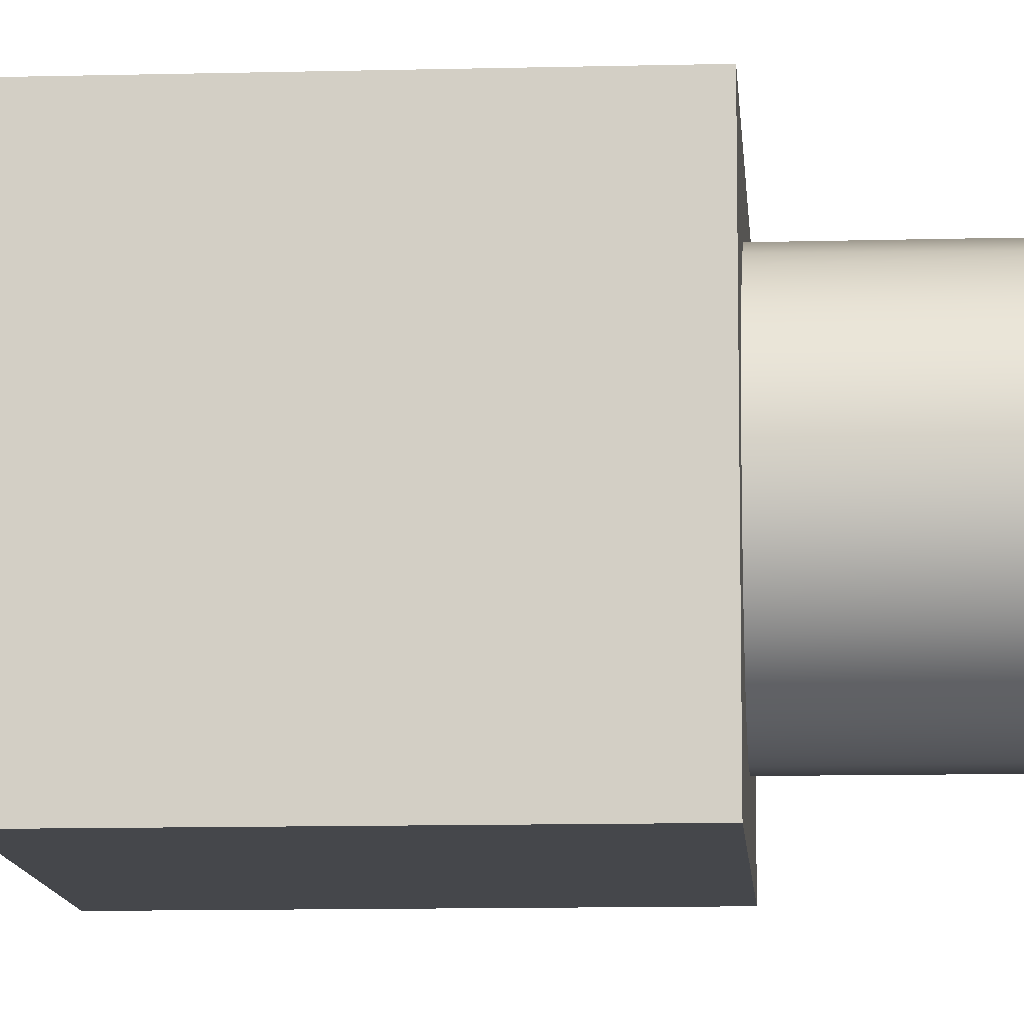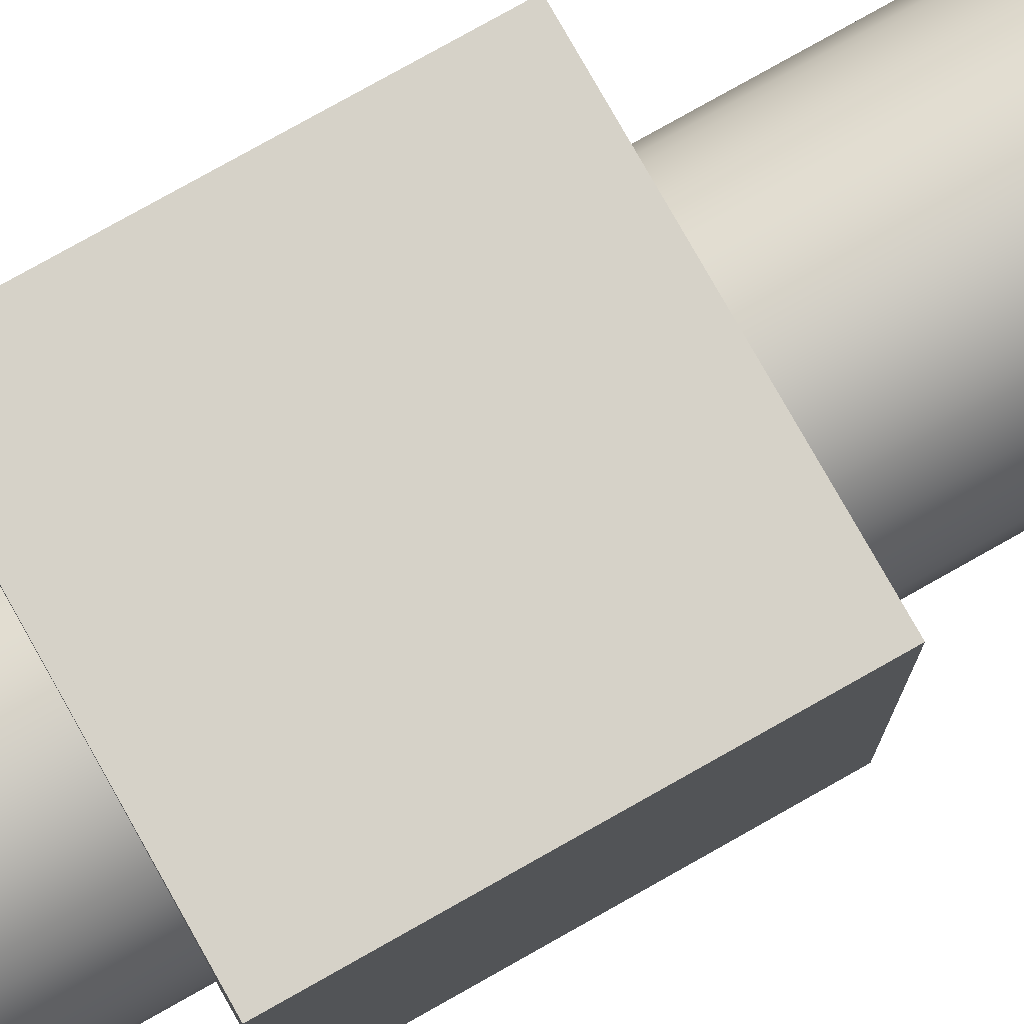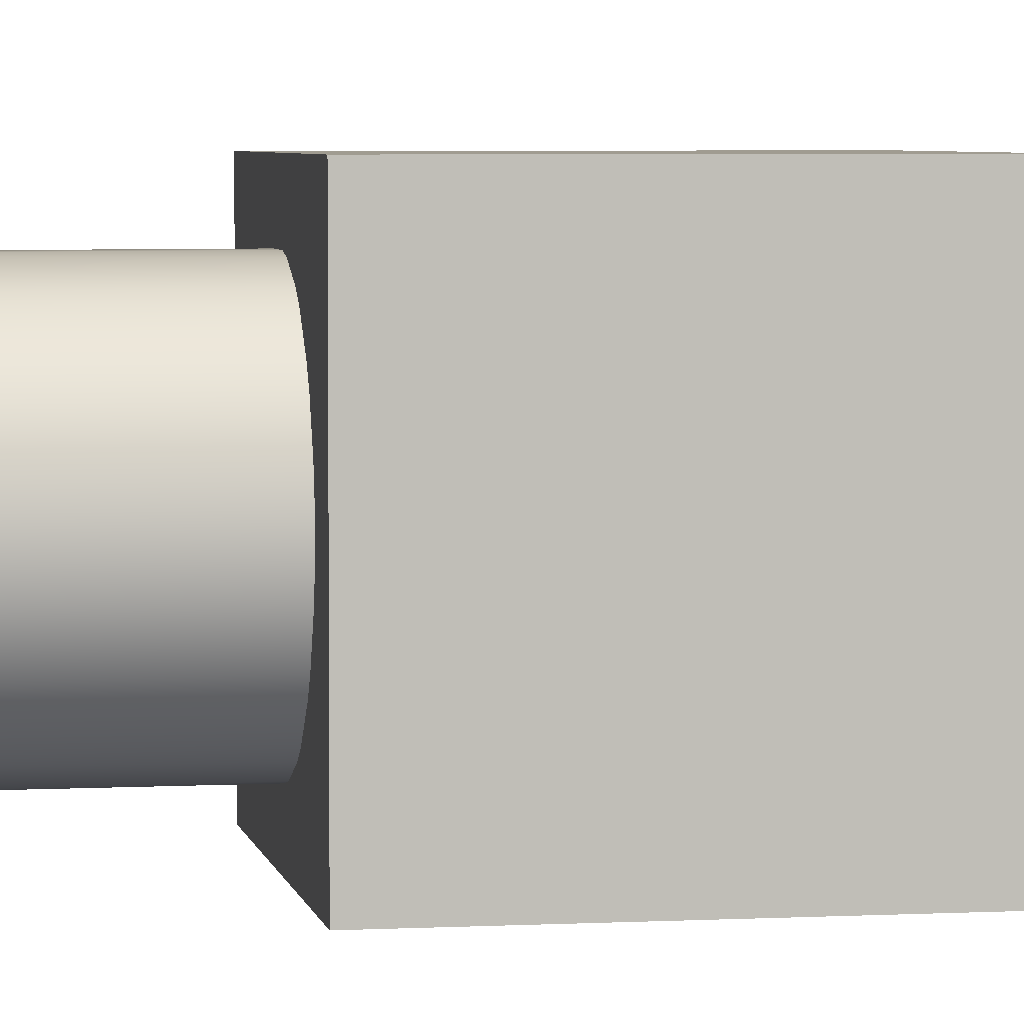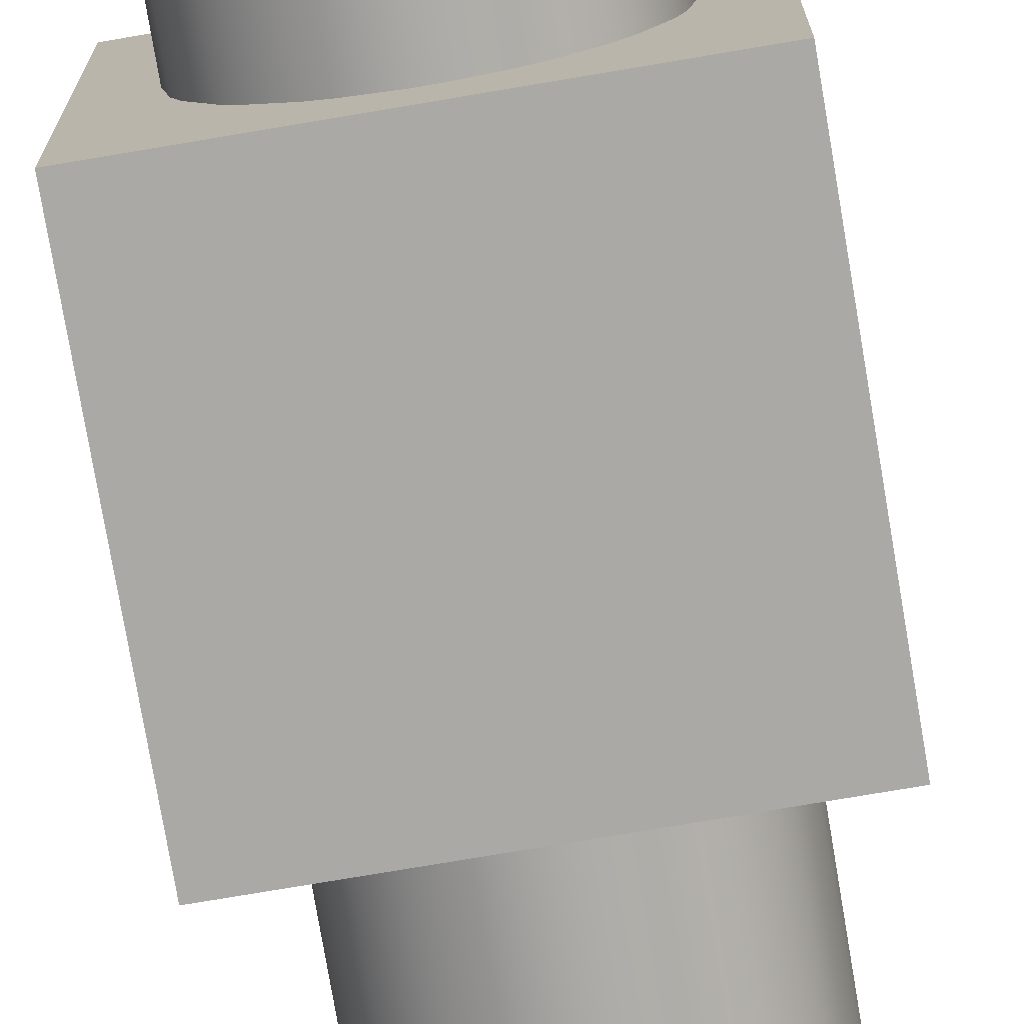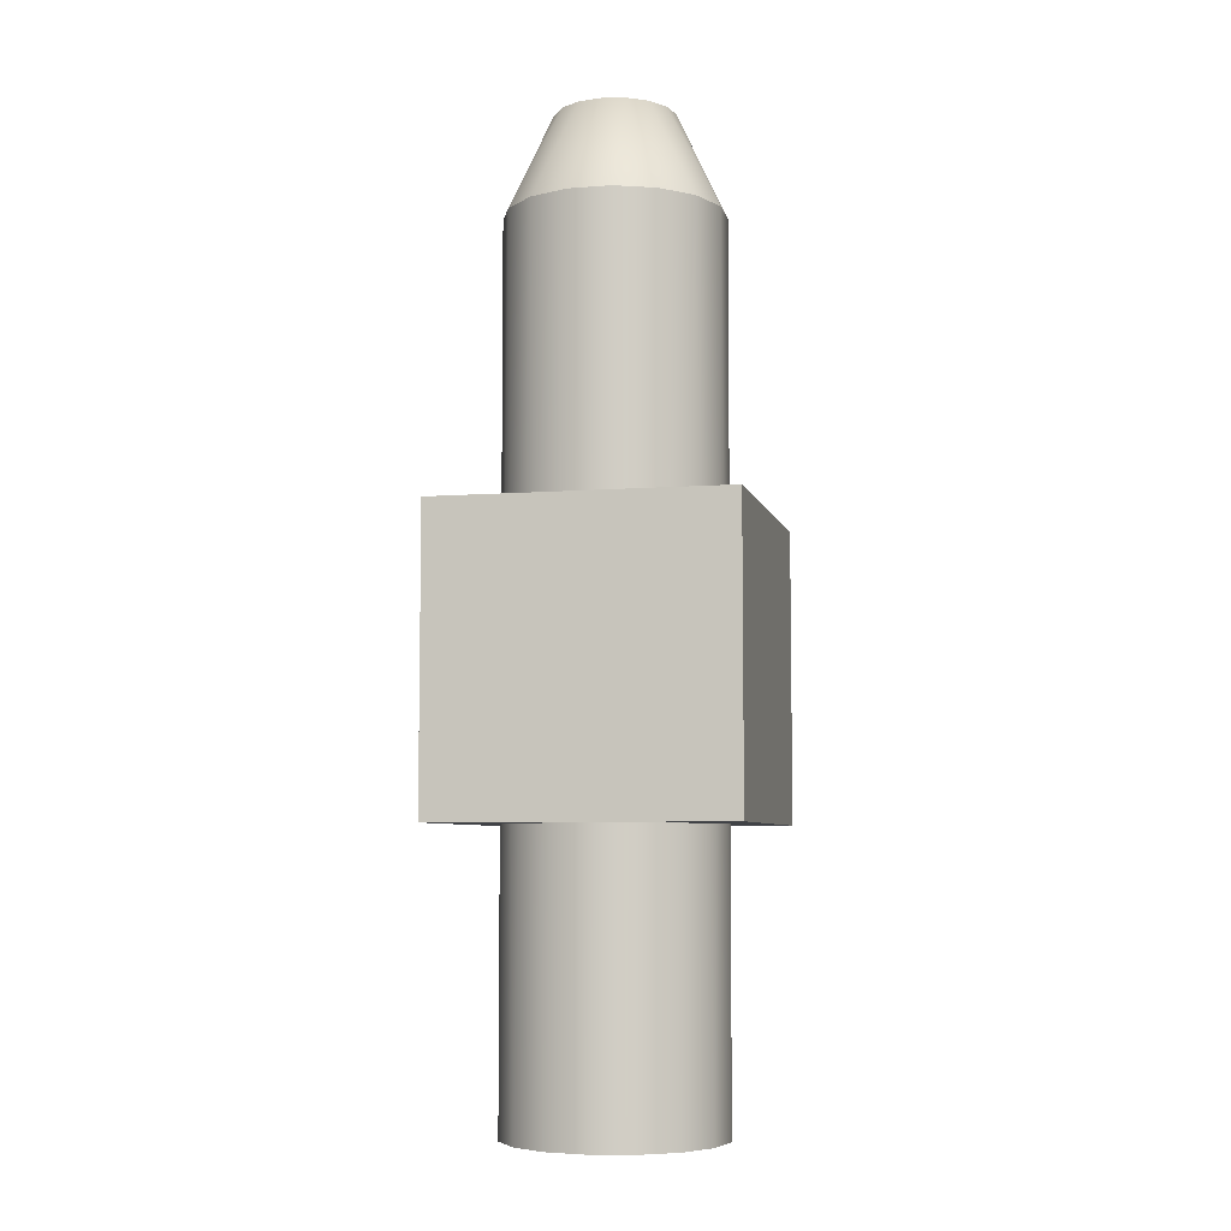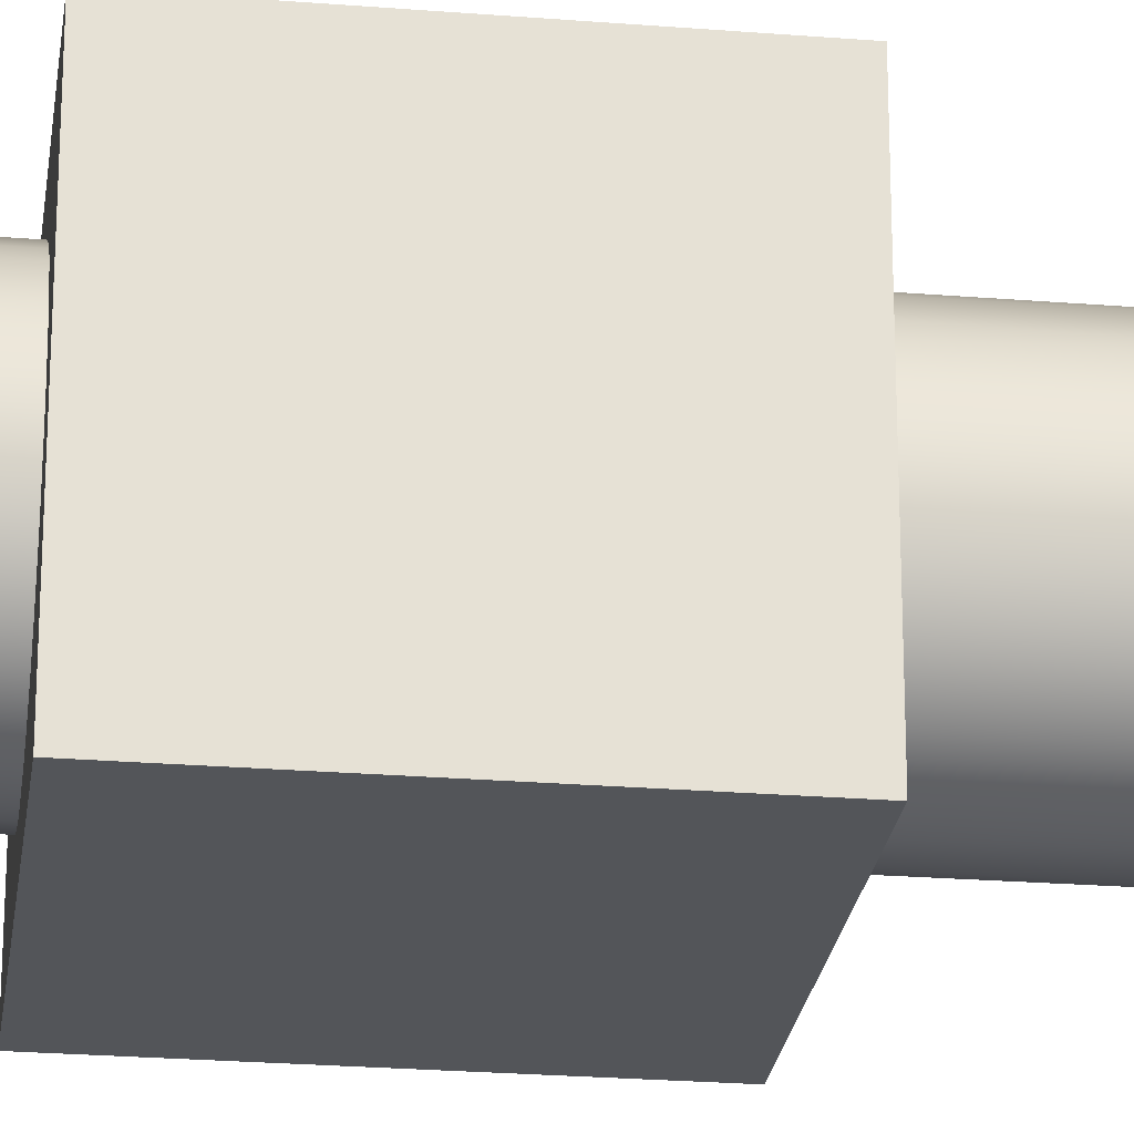
<metadata>
{"format":"obj","ext":"obj","renderer":"f3d","projection":"perspective","resolution":1024,"background":"white","views":[{"elev":-10.6,"azim":93.8,"up":"+Z"},{"elev":78.2,"azim":60.6,"up":"+Z"},{"elev":4.4,"azim":-100.0,"up":"+Z"},{"elev":-75.5,"azim":9.6,"up":"+Z"},{"elev":-6.3,"azim":12.8,"up":"+Y"},{"elev":-24.4,"azim":82.4,"up":"+Z"}]}
</metadata>
<code>
o cube2
v -0.084 0.166 0.084
v -0.084 0.334 0.084
v 0.084 0.334 0.084
v 0.084 0.166 0.084
v -0.084 0.166 -0.084
v -0.084 0.334 -0.084
v 0.084 0.334 -0.084
v 0.084 0.166 -0.084
g cube2_mtrl/chrome
f 1 3 2
f 1 5 4
f 2 5 1
f 3 6 2
f 4 3 1
f 4 5 8
f 4 7 3
f 6 5 2
f 6 8 5
f 7 6 3
f 7 8 6
f 8 7 4
o cylinder1
v 0.0613 0.5 -0.01219
v 0.0613 0.5 0.01219
v 0.05197 0.5 0.03472
v 0.03472 0.5 0.05197
v 0.01219 0.5 0.0613
v -0.01219 0.5 0.0613
v -0.03472 0.5 0.05197
v -0.05197 0.5 0.03472
v -0.0613 0.5 0.01219
v -0.0613 0.5 -0.01219
v -0.05197 0.5 -0.03472
v -0.03472 0.5 -0.05197
v -0.01219 0.5 -0.0613
v 0.01219 0.5 -0.0613
v 0.03472 0.5 -0.05197
v 0.05197 0.5 -0.03472
v 0.0625 0 -3.686e-18
v 0.05774 0 0.02392
v 0.04419 0 0.04419
v 0.02392 0 0.05774
v -3.947e-17 0 0.0625
v -0.02392 0 0.05774
v -0.04419 0 0.04419
v -0.05774 0 0.02392
v -0.0625 0 3.967e-18
v -0.05774 0 -0.02392
v -0.04419 0 -0.04419
v -0.02392 0 -0.05774
v -5.478e-17 0 -0.0625
v 0.02392 0 -0.05774
v 0.04419 0 -0.04419
v 0.05774 0 -0.02392
v 0.03438 0.558 1.14e-08
v 0.03176 0.558 -0.01315
v 0.02431 0.558 -0.02431
v 0.01315 0.558 -0.03176
v 1.14e-08 0.558 -0.03438
v -0.01315 0.558 -0.03176
v -0.02431 0.558 -0.02431
v -0.03176 0.558 -0.01315
v -0.03438 0.558 -1.14e-08
v -0.03176 0.558 0.01315
v -0.02431 0.558 0.02431
v -0.01315 0.558 0.03176
v -1.14e-08 0.558 0.03438
v 0.01315 0.558 0.03176
v 0.02431 0.558 0.02431
v 0.03176 0.558 0.01315
v -4.857e-17 0.558 -1.041e-17
g cylinder1_mtrl/chrome
f 9 40 24
f 9 41 10
f 10 25 9
f 10 56 11
f 11 26 10
f 11 55 12
f 12 27 11
f 12 54 13
f 13 28 12
f 13 53 14
f 14 29 13
f 14 52 15
f 15 30 14
f 15 51 16
f 16 31 15
f 16 50 17
f 17 32 16
f 17 49 18
f 18 33 17
f 18 48 19
f 19 34 18
f 19 47 20
f 20 35 19
f 20 46 21
f 21 36 20
f 21 45 22
f 22 37 21
f 22 44 23
f 23 38 22
f 23 43 24
f 24 39 23
f 24 42 9
f 25 40 9
f 26 25 10
f 27 26 11
f 28 27 12
f 29 28 13
f 30 29 14
f 31 30 15
f 32 31 16
f 33 32 17
f 34 33 18
f 35 34 19
f 36 35 20
f 37 36 21
f 38 37 22
f 39 38 23
f 40 39 24
f 41 9 42
f 41 56 10
f 41 57 56
f 42 24 43
f 42 57 41
f 43 23 44
f 43 57 42
f 44 22 45
f 44 57 43
f 45 21 46
f 45 57 44
f 46 20 47
f 46 57 45
f 47 19 48
f 47 57 46
f 48 18 49
f 48 57 47
f 49 17 50
f 49 57 48
f 50 16 51
f 50 57 49
f 51 15 52
f 51 57 50
f 52 14 53
f 52 57 51
f 53 13 54
f 53 57 52
f 54 12 55
f 54 57 53
f 55 11 56
f 55 57 54
f 56 57 55
g cylinder1_mtrl/invisible
f 26 27 28 29 30 31 32 33 34 35 36 37 38 39 40 25

</code>
